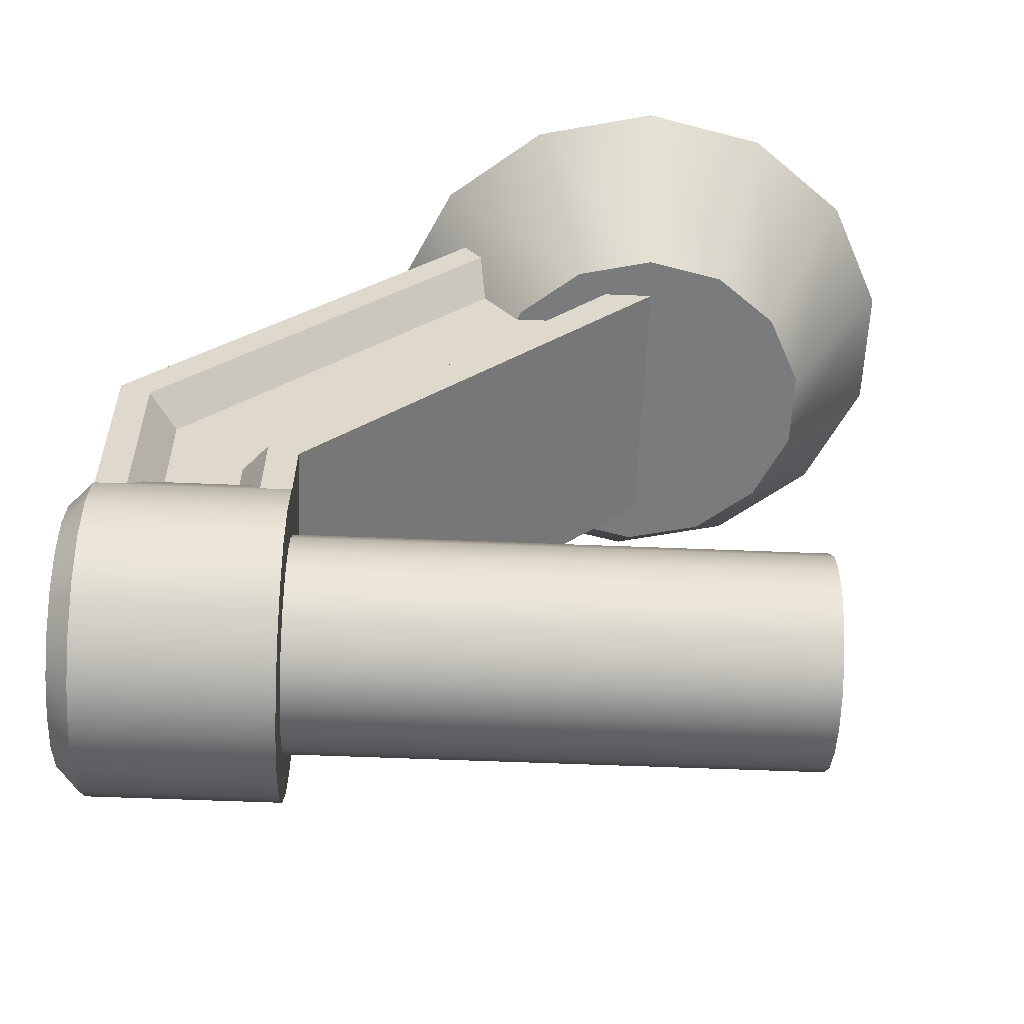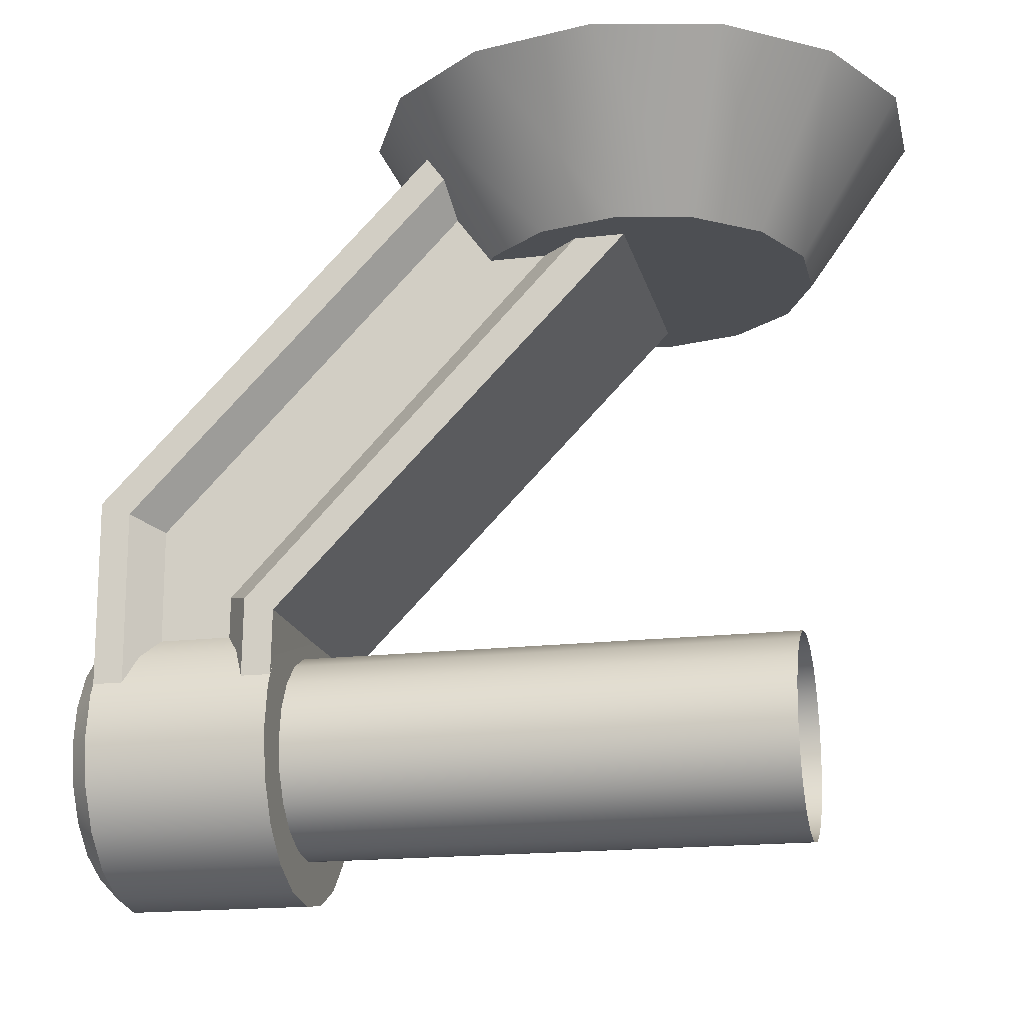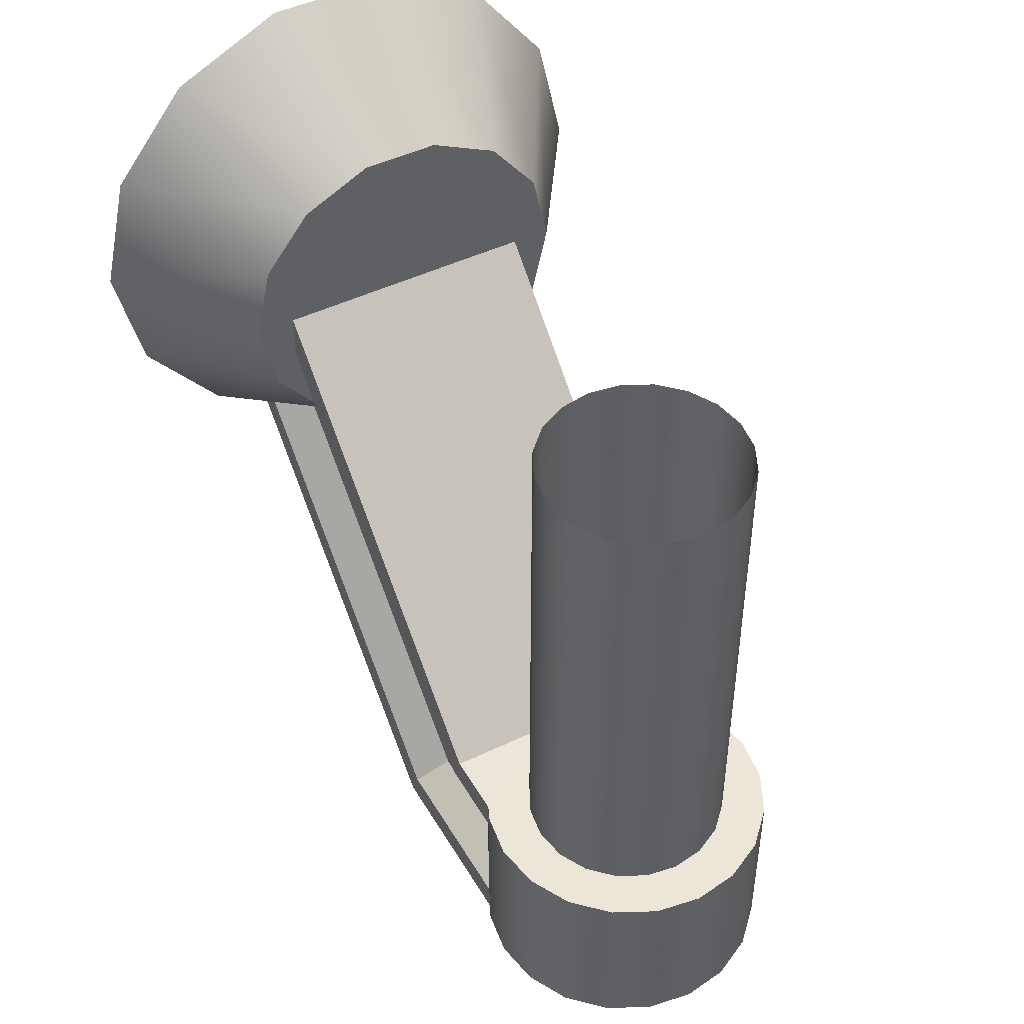
<metadata>
{"format":"obj","ext":"obj","renderer":"f3d","projection":"perspective","resolution":1024,"background":"white","views":[{"elev":-58.3,"azim":87.6,"up":"+Z"},{"elev":-17.8,"azim":103.0,"up":"+Z"},{"elev":46.5,"azim":151.1,"up":"+Y"}]}
</metadata>
<code>
v -0.3003 -1.02 0.2773
v 0.3003 -1.017 0.2773
v 0.3003 -1.02 0.06647
v -0.3003 -1.02 0.06647
v 0.3003 -1.43 0.549
v -0.3003 -1.43 0.549
v -0.3003 -1.427 0.06647
v 0.3003 -1.427 0.06647
v 0.2233 -1.145 0.06647
v 0.2233 -1.142 0.3326
v 0.2233 -1.304 0.4949
v 0.2233 -1.302 0.06647
v 0.2233 -0.5002 1.33
v 0.2233 -0.2072 1.32
v -0.2233 -1.302 0.06647
v -0.2233 -1.304 0.4949
v -0.2233 -1.146 0.3321
v -0.2233 -1.146 0.06647
v -0.2233 -0.2072 1.32
v -0.2233 -0.5002 1.33
v -0.3003 0.01854 1.344
v 0.3003 0.01854 1.344
v 0.3003 -1.017 0.2773
v -0.3003 -1.02 0.2773
v -0.3003 -0.558 1.448
v -0.3003 -1.43 0.549
v 0.3003 -1.43 0.549
v 0.3003 -0.558 1.448
v -0.2184 -1.019 -0.06749
v -0.2184 -1.105e-08 -0.06749
v -0.1858 -1.105e-08 -0.1315
v -0.1858 -1.019 -0.1315
v -0.135 -1.105e-08 -0.1823
v -0.135 -1.019 -0.1823
v -0.2296 -1.019 0.003471
v -0.2296 -1.105e-08 0.003471
v -0.2184 -1.019 0.07443
v -0.2184 -1.105e-08 0.07443
v -0.1858 -1.019 0.1384
v -0.1858 -1.105e-08 0.1384
v -0.135 -1.019 0.1892
v -0.135 -1.105e-08 0.1892
v -0.1858 0.1109 -0.1315
v -0.2184 0.1109 -0.06749
v -0.135 0.1109 -0.1823
v -0.1858 0.1109 0.1384
v -0.135 0.1109 0.1892
v -0.2184 0.1109 0.07443
v -0.2296 0.1109 0.003471
v -0.135 -1.019 -0.1823
v -0.135 -1.105e-08 -0.1823
v -0.07096 -1.105e-08 -0.2149
v -0.07096 -1.019 -0.2149
v 0 -1.105e-08 -0.2262
v 0 -1.019 -0.2262
v 0.07096 -1.105e-08 -0.2149
v 0.07096 -1.019 -0.2149
v 0.135 -1.105e-08 -0.1823
v 0.135 -1.019 -0.1823
v -0.07096 0.1109 -0.2149
v -0.135 0.1109 -0.1823
v 0 0.1109 -0.2262
v 0.07096 0.1109 -0.2149
v 0.135 0.1109 -0.1823
v 0.135 -1.019 -0.1823
v 0.135 -1.105e-08 -0.1823
v 0.1858 -1.105e-08 -0.1315
v 0.1858 -1.019 -0.1315
v 0.2184 -1.105e-08 -0.06749
v 0.2184 -1.019 -0.06749
v 0.2296 -1.105e-08 0.003471
v 0.2296 -1.019 0.003471
v 0.2184 -1.105e-08 0.07443
v 0.2184 -1.019 0.07443
v 0.1858 -1.105e-08 0.1384
v 0.1858 -1.019 0.1384
v 0.135 -1.105e-08 0.1892
v 0.135 -1.019 0.1892
v 0.1858 0.1109 -0.1315
v 0.135 0.1109 -0.1823
v 0.2184 0.1109 -0.06749
v 0.2296 0.1109 0.003471
v 0.2184 0.1109 0.07443
v 0.1858 0.1109 0.1384
v 0.135 0.1109 0.1892
v 0.135 -1.019 0.1892
v 0.135 -1.105e-08 0.1892
v 0.07096 -1.105e-08 0.2219
v 0.07096 -1.019 0.2219
v 0 -1.105e-08 0.2331
v 0 -1.019 0.2331
v -0.07096 -1.105e-08 0.2219
v -0.07096 -1.019 0.2219
v -0.135 -1.105e-08 0.1892
v -0.135 -1.019 0.1892
v 0.07096 0.1109 0.2219
v 0.135 0.1109 0.1892
v 0 0.1109 0.2331
v -0.07096 0.1109 0.2219
v -0.135 0.1109 0.1892
v 0.3003 -1.427 0.06647
v 0.3003 -1.36 0.06647
v 0.3003 -1.363 0.5202
v 0.3003 -1.43 0.549
v 0.3003 -0.528 1.384
v 0.3003 -0.558 1.448
v 0.3003 -1.017 0.2773
v 0.3003 -1.084 0.3062
v 0.3003 -1.086 0.06647
v 0.3003 -1.02 0.06647
v 0.3003 0.01854 1.344
v 0.3003 -0.1088 1.332
v -0.3003 -1.02 0.06647
v -0.3003 -1.087 0.06647
v -0.3003 -1.087 0.3059
v -0.3003 -1.02 0.2773
v -0.3003 -0.1088 1.332
v -0.3003 0.01854 1.344
v -0.3003 -1.43 0.549
v -0.3003 -1.363 0.5202
v -0.3003 -1.36 0.06647
v -0.3003 -1.427 0.06647
v -0.3003 -0.558 1.448
v -0.3003 -0.528 1.384
v 0.3003 -1.36 0.06647
v 0.2233 -1.302 0.06647
v 0.2233 -1.304 0.4949
v 0.3003 -1.363 0.5202
v 0.3003 -1.084 0.3062
v 0.2233 -1.142 0.3326
v 0.2233 -1.145 0.06647
v 0.3003 -1.086 0.06647
v 0.3003 -1.363 0.5202
v 0.2233 -1.304 0.4949
v 0.2233 -0.5002 1.33
v 0.3003 -0.528 1.384
v 0.3003 -0.1088 1.332
v 0.2233 -0.2072 1.32
v 0.2233 -1.142 0.3326
v 0.3003 -1.084 0.3062
v -0.3003 -1.087 0.06647
v -0.2233 -1.146 0.06647
v -0.2233 -1.146 0.3321
v -0.3003 -1.087 0.3059
v -0.3003 -1.363 0.5202
v -0.2233 -1.304 0.4949
v -0.2233 -1.302 0.06647
v -0.3003 -1.36 0.06647
v -0.3003 -1.087 0.3059
v -0.2233 -1.146 0.3321
v -0.2233 -0.2072 1.32
v -0.3003 -0.1088 1.332
v -0.3003 -0.528 1.384
v -0.2233 -0.5002 1.33
v -0.2233 -1.304 0.4949
v -0.3003 -1.363 0.5202
v -0.5624 -0.5047 1.438
v -0.3516 -0.4032 1.091
v -0.2433 -0.539 1.091
v -0.3892 -0.7219 1.438
v -0.08683 -0.6143 1.091
v -0.1389 -0.8424 1.438
v 0.08683 -0.6143 1.091
v 0.1389 -0.8424 1.438
v 0.2433 -0.539 1.091
v 0.3892 -0.7219 1.438
v 0.3516 -0.4032 1.091
v 0.5624 -0.5047 1.438
v 0.3902 -0.2339 1.091
v 0.6242 -0.2339 1.438
v -0.6242 -0.2339 1.438
v -0.3902 -0.2339 1.091
v 0.6242 -0.2339 1.438
v 0.3902 -0.2339 1.091
v 0.3516 -0.06458 1.091
v 0.5624 0.03694 1.438
v 0.2433 0.0712 1.091
v 0.3892 0.2541 1.438
v 0.08683 0.1465 1.091
v 0.1389 0.3747 1.438
v -0.08683 0.1465 1.091
v -0.1389 0.3747 1.438
v -0.2433 0.0712 1.091
v -0.3892 0.2541 1.438
v -0.3516 -0.06458 1.091
v -0.5624 0.03694 1.438
v -0.3902 -0.2339 1.091
v -0.6242 -0.2339 1.438
v -0.3516 -0.4032 1.091
v 0 -0.2339 1.091
v -0.2433 -0.539 1.091
v -0.08683 -0.6143 1.091
v 0.08683 -0.6143 1.091
v 0.2433 -0.539 1.091
v 0.3516 -0.4032 1.091
v 0.3902 -0.2339 1.091
v 0.3516 -0.06458 1.091
v 0.2433 0.0712 1.091
v 0.08683 0.1465 1.091
v -0.08683 0.1465 1.091
v -0.2433 0.0712 1.091
v -0.3516 -0.06458 1.091
v -0.3902 -0.2339 1.091
v -0.314 -1.019 -0.09854
v 0 -1.019 0.003471
v -0.2671 -1.019 -0.1906
v -0.194 -1.019 -0.2636
v -0.102 -1.019 -0.3105
v 0 -1.019 -0.3266
v 0.102 -1.019 -0.3105
v 0.194 -1.019 -0.2636
v 0.2671 -1.019 -0.1906
v 0.314 -1.019 -0.09854
v 0.3301 -1.019 0.003471
v 0.314 -1.019 0.1055
v 0.2671 -1.019 0.1975
v 0.194 -1.019 0.2705
v 0.102 -1.019 0.3174
v 0 -1.019 0.3336
v -0.102 -1.019 0.3174
v -0.194 -1.019 0.2705
v -0.2671 -1.019 0.1975
v -0.314 -1.019 0.1055
v -0.3301 -1.019 0.003471
v -0.314 -1.363 -0.09854
v -0.314 -1.087 -0.09854
v -0.2671 -1.087 -0.1906
v -0.2671 -1.363 -0.1906
v -0.3301 -1.363 0.003471
v -0.3301 -1.087 0.003471
v -0.314 -1.363 0.1055
v -0.314 -1.087 0.1055
v -0.2671 -1.363 0.1975
v -0.2671 -1.087 0.1975
v -0.194 -1.363 0.2705
v -0.194 -1.087 0.2705
v -0.194 -1.087 -0.2636
v -0.194 -1.363 -0.2636
v -0.102 -1.363 0.3174
v -0.102 -1.087 0.3174
v -0.194 -1.087 0.2705
v -0.194 -1.363 0.2705
v 0 -1.363 0.3336
v 0 -1.087 0.3336
v 0.102 -1.363 0.3174
v 0.102 -1.087 0.3174
v 0.194 -1.363 0.2705
v 0.194 -1.087 0.2705
v 0.2671 -1.363 0.1975
v 0.2671 -1.087 0.1975
v 0.194 -1.087 0.2705
v 0.194 -1.363 0.2705
v 0.314 -1.363 0.1055
v 0.314 -1.087 0.1055
v 0.3301 -1.363 0.003471
v 0.3301 -1.087 0.003471
v 0.314 -1.363 -0.09854
v 0.314 -1.087 -0.09854
v 0.2671 -1.363 -0.1906
v 0.2671 -1.087 -0.1906
v 0.194 -1.363 -0.2636
v 0.194 -1.087 -0.2636
v 0.102 -1.363 -0.3105
v 0.102 -1.087 -0.3105
v 0.194 -1.087 -0.2636
v 0.194 -1.363 -0.2636
v 0 -1.363 -0.3266
v 0 -1.087 -0.3266
v -0.102 -1.363 -0.3105
v -0.102 -1.087 -0.3105
v -0.194 -1.363 -0.2636
v -0.194 -1.087 -0.2636
v -0.314 -1.087 -0.09854
v -0.314 -1.019 -0.09854
v -0.2671 -1.019 -0.1906
v -0.2671 -1.087 -0.1906
v -0.3301 -1.087 0.003471
v -0.3301 -1.019 0.003471
v -0.314 -1.087 0.1055
v -0.314 -1.019 0.1055
v -0.2671 -1.087 0.1975
v -0.2671 -1.019 0.1975
v -0.194 -1.087 0.2705
v -0.194 -1.019 0.2705
v -0.194 -1.019 -0.2636
v -0.194 -1.087 -0.2636
v -0.102 -1.087 0.3174
v -0.102 -1.019 0.3174
v -0.194 -1.019 0.2705
v -0.194 -1.087 0.2705
v 0 -1.087 0.3336
v 0 -1.019 0.3336
v 0.102 -1.087 0.3174
v 0.102 -1.019 0.3174
v 0.194 -1.087 0.2705
v 0.194 -1.019 0.2705
v 0.2671 -1.087 0.1975
v 0.2671 -1.019 0.1975
v 0.194 -1.019 0.2705
v 0.194 -1.087 0.2705
v 0.314 -1.087 0.1055
v 0.314 -1.019 0.1055
v 0.3301 -1.087 0.003471
v 0.3301 -1.019 0.003471
v 0.314 -1.087 -0.09854
v 0.314 -1.019 -0.09854
v 0.2671 -1.087 -0.1906
v 0.2671 -1.019 -0.1906
v 0.194 -1.087 -0.2636
v 0.194 -1.019 -0.2636
v 0.102 -1.087 -0.3105
v 0.102 -1.019 -0.3105
v 0.194 -1.019 -0.2636
v 0.194 -1.087 -0.2636
v 0 -1.087 -0.3266
v 0 -1.019 -0.3266
v -0.102 -1.087 -0.3105
v -0.102 -1.019 -0.3105
v -0.194 -1.087 -0.2636
v -0.194 -1.019 -0.2636
v -0.2663 -1.477 -0.08306
v -0.28 -1.477 0.003471
v -0.3301 -1.427 0.003471
v -0.314 -1.427 -0.09854
v -0.2265 -1.477 -0.1611
v -0.2671 -1.427 -0.1906
v -0.1646 -1.477 -0.2231
v -0.194 -1.427 -0.2636
v -0.314 -1.427 0.1055
v -0.2663 -1.477 0.09
v -0.08653 -1.477 -0.2628
v -0.102 -1.427 -0.3105
v 0 -1.477 -0.2765
v 0 -1.427 -0.3266
v -0.2671 -1.427 0.1975
v -0.2265 -1.477 0.1681
v -0.194 -1.427 0.2705
v -0.1646 -1.477 0.23
v -0.102 -1.427 0.3174
v -0.08653 -1.477 0.2698
v 0 -1.427 0.3336
v 0 -1.477 0.2835
v 0 -1.427 -0.3266
v 0.102 -1.427 -0.3105
v 0.08653 -1.477 -0.2628
v 0 -1.477 -0.2765
v 0.1646 -1.477 -0.2231
v 0.194 -1.427 -0.2636
v 0.2265 -1.477 -0.1611
v 0.2671 -1.427 -0.1906
v 0.2663 -1.477 -0.08306
v 0.314 -1.427 -0.09854
v 0.28 -1.477 0.003471
v 0.3301 -1.427 0.003471
v 0.2663 -1.477 0.09
v 0.314 -1.427 0.1055
v 0.2265 -1.477 0.1681
v 0.2671 -1.427 0.1975
v 0.1646 -1.477 0.23
v 0.194 -1.427 0.2705
v 0.08653 -1.477 0.2698
v 0.102 -1.427 0.3174
v 0 -1.477 0.2835
v 0 -1.427 0.3336
v -0.2265 -1.477 -0.1611
v 0 -1.477 0.003471
v -0.2663 -1.477 -0.08306
v -0.28 -1.477 0.003471
v -0.1646 -1.477 -0.2231
v -0.08653 -1.477 -0.2628
v 0 -1.477 -0.2765
v 0.08653 -1.477 -0.2628
v 0.1646 -1.477 -0.2231
v 0.2265 -1.477 -0.1611
v 0.2663 -1.477 -0.08306
v 0.28 -1.477 0.003471
v 0.2663 -1.477 0.09
v 0.2265 -1.477 0.1681
v 0.1646 -1.477 0.23
v 0.08653 -1.477 0.2698
v 0 -1.477 0.2835
v -0.08653 -1.477 0.2698
v -0.1646 -1.477 0.23
v -0.2265 -1.477 0.1681
v -0.2663 -1.477 0.09
v -0.314 -1.427 -0.09854
v -0.314 -1.363 -0.09854
v -0.2671 -1.363 -0.1906
v -0.2671 -1.427 -0.1906
v -0.194 -1.363 -0.2636
v -0.194 -1.427 -0.2636
v -0.3301 -1.427 0.003471
v -0.3301 -1.363 0.003471
v -0.314 -1.427 0.1055
v -0.314 -1.363 0.1055
v -0.2671 -1.427 0.1975
v -0.2671 -1.363 0.1975
v -0.194 -1.427 0.2705
v -0.194 -1.363 0.2705
v -0.194 -1.427 -0.2636
v -0.194 -1.363 -0.2636
v -0.102 -1.363 -0.3105
v -0.102 -1.427 -0.3105
v 0 -1.363 -0.3266
v 0 -1.427 -0.3266
v 0.102 -1.363 -0.3105
v 0.102 -1.427 -0.3105
v 0.194 -1.363 -0.2636
v 0.194 -1.427 -0.2636
v 0.194 -1.427 -0.2636
v 0.194 -1.363 -0.2636
v 0.2671 -1.363 -0.1906
v 0.2671 -1.427 -0.1906
v 0.314 -1.363 -0.09854
v 0.314 -1.427 -0.09854
v 0.3301 -1.363 0.003471
v 0.3301 -1.427 0.003471
v 0.314 -1.363 0.1055
v 0.314 -1.427 0.1055
v 0.2671 -1.363 0.1975
v 0.2671 -1.427 0.1975
v 0.194 -1.363 0.2705
v 0.194 -1.427 0.2705
v 0.194 -1.427 0.2705
v 0.194 -1.363 0.2705
v 0.102 -1.363 0.3174
v 0.102 -1.427 0.3174
v 0 -1.363 0.3336
v 0 -1.427 0.3336
v -0.102 -1.363 0.3174
v -0.102 -1.427 0.3174
v -0.194 -1.363 0.2705
v -0.194 -1.427 0.2705
g wheel_straight_medium_suspension
f 1 2 3
f 1 3 4
f 5 6 7
f 5 7 8
f 9 10 11
f 9 11 12
f 10 13 11
f 10 14 13
f 15 16 17
f 15 17 18
f 16 19 17
f 16 20 19
f 21 22 23
f 21 23 24
f 25 26 27
f 25 27 28
f 29 30 31
f 29 31 32
f 32 31 33
f 32 33 34
f 35 30 29
f 35 36 30
f 37 36 35
f 37 38 36
f 39 38 37
f 39 40 38
f 41 40 39
f 41 42 40
f 30 43 31
f 30 44 43
f 36 44 30
f 31 43 45
f 31 45 33
f 42 46 40
f 42 47 46
f 40 46 48
f 40 48 38
f 38 48 49
f 38 49 36
f 36 49 44
f 50 51 52
f 50 52 53
f 53 52 54
f 53 54 55
f 55 54 56
f 55 56 57
f 57 56 58
f 57 58 59
f 51 60 52
f 51 61 60
f 52 60 62
f 52 62 54
f 54 62 63
f 54 63 56
f 56 63 64
f 56 64 58
f 65 66 67
f 65 67 68
f 68 67 69
f 68 69 70
f 70 69 71
f 70 71 72
f 72 71 73
f 72 73 74
f 74 73 75
f 74 75 76
f 76 75 77
f 76 77 78
f 66 79 67
f 66 80 79
f 67 79 81
f 67 81 69
f 69 81 82
f 69 82 71
f 71 82 83
f 71 83 73
f 73 83 84
f 73 84 75
f 75 84 85
f 75 85 77
f 86 87 88
f 86 88 89
f 89 88 90
f 89 90 91
f 91 90 92
f 91 92 93
f 93 92 94
f 93 94 95
f 87 96 88
f 87 97 96
f 88 96 98
f 88 98 90
f 90 98 99
f 90 99 92
f 92 99 100
f 92 100 94
f 101 102 103
f 101 103 104
f 104 103 105
f 104 105 106
f 107 108 109
f 107 109 110
f 111 108 107
f 111 112 108
f 113 114 115
f 113 115 116
f 116 115 117
f 116 117 118
f 119 120 121
f 119 121 122
f 123 120 119
f 123 124 120
f 125 126 127
f 125 127 128
f 129 130 131
f 129 131 132
f 133 134 135
f 133 135 136
f 137 138 139
f 137 139 140
f 141 142 143
f 141 143 144
f 145 146 147
f 145 147 148
f 149 150 151
f 149 151 152
f 153 154 155
f 153 155 156
f 157 158 159
f 157 159 160
f 160 159 161
f 160 161 162
f 162 161 163
f 162 163 164
f 164 163 165
f 164 165 166
f 166 165 167
f 166 167 168
f 168 167 169
f 168 169 170
f 171 158 157
f 171 172 158
f 173 174 175
f 173 175 176
f 176 175 177
f 176 177 178
f 178 177 179
f 178 179 180
f 180 179 181
f 180 181 182
f 182 181 183
f 182 183 184
f 184 183 185
f 184 185 186
f 186 185 187
f 186 187 188
f 189 190 191
f 191 190 192
f 192 190 193
f 193 190 194
f 194 190 195
f 195 190 196
f 196 190 197
f 197 190 198
f 198 190 199
f 199 190 200
f 200 190 201
f 201 190 202
f 202 190 203
f 203 190 189
f 204 205 206
f 206 205 207
f 207 205 208
f 208 205 209
f 209 205 210
f 210 205 211
f 211 205 212
f 212 205 213
f 213 205 214
f 214 205 215
f 215 205 216
f 216 205 217
f 217 205 218
f 218 205 219
f 219 205 220
f 220 205 221
f 221 205 222
f 222 205 223
f 223 205 224
f 224 205 204
f 225 226 227
f 225 227 228
f 229 226 225
f 229 230 226
f 231 230 229
f 231 232 230
f 233 232 231
f 233 234 232
f 235 234 233
f 235 236 234
f 228 227 237
f 228 237 238
f 239 240 241
f 239 241 242
f 243 240 239
f 243 244 240
f 245 244 243
f 245 246 244
f 247 246 245
f 247 248 246
f 249 250 251
f 249 251 252
f 253 250 249
f 253 254 250
f 255 254 253
f 255 256 254
f 257 256 255
f 257 258 256
f 259 258 257
f 259 260 258
f 261 260 259
f 261 262 260
f 263 264 265
f 263 265 266
f 267 264 263
f 267 268 264
f 269 268 267
f 269 270 268
f 271 270 269
f 271 272 270
f 273 274 275
f 273 275 276
f 277 274 273
f 277 278 274
f 279 278 277
f 279 280 278
f 281 280 279
f 281 282 280
f 283 282 281
f 283 284 282
f 276 275 285
f 276 285 286
f 287 288 289
f 287 289 290
f 291 288 287
f 291 292 288
f 293 292 291
f 293 294 292
f 295 294 293
f 295 296 294
f 297 298 299
f 297 299 300
f 301 298 297
f 301 302 298
f 303 302 301
f 303 304 302
f 305 304 303
f 305 306 304
f 307 306 305
f 307 308 306
f 309 308 307
f 309 310 308
f 311 312 313
f 311 313 314
f 315 312 311
f 315 316 312
f 317 316 315
f 317 318 316
f 319 318 317
f 319 320 318
f 321 322 323
f 321 323 324
f 324 325 321
f 324 326 325
f 326 327 325
f 326 328 327
f 322 329 323
f 322 330 329
f 328 331 327
f 328 332 331
f 332 333 331
f 332 334 333
f 335 329 330
f 335 330 336
f 337 335 336
f 337 336 338
f 339 337 338
f 339 338 340
f 341 339 340
f 341 340 342
f 343 344 345
f 343 345 346
f 344 347 345
f 344 348 347
f 348 349 347
f 348 350 349
f 350 351 349
f 350 352 351
f 352 353 351
f 352 354 353
f 354 355 353
f 354 356 355
f 356 357 355
f 356 358 357
f 358 359 357
f 358 360 359
f 360 361 359
f 360 362 361
f 362 363 361
f 362 364 363
f 365 366 367
f 367 366 368
f 369 366 365
f 370 366 369
f 371 366 370
f 372 366 371
f 373 366 372
f 374 366 373
f 375 366 374
f 376 366 375
f 377 366 376
f 378 366 377
f 379 366 378
f 380 366 379
f 381 366 380
f 382 366 381
f 383 366 382
f 384 366 383
f 385 366 384
f 368 366 385
f 386 387 388
f 386 388 389
f 389 388 390
f 389 390 391
f 392 387 386
f 392 393 387
f 394 393 392
f 394 395 393
f 396 395 394
f 396 397 395
f 398 397 396
f 398 399 397
f 400 401 402
f 400 402 403
f 403 402 404
f 403 404 405
f 405 404 406
f 405 406 407
f 407 406 408
f 407 408 409
f 410 411 412
f 410 412 413
f 413 412 414
f 413 414 415
f 415 414 416
f 415 416 417
f 417 416 418
f 417 418 419
f 419 418 420
f 419 420 421
f 421 420 422
f 421 422 423
f 424 425 426
f 424 426 427
f 427 426 428
f 427 428 429
f 429 428 430
f 429 430 431
f 431 430 432
f 431 432 433

</code>
